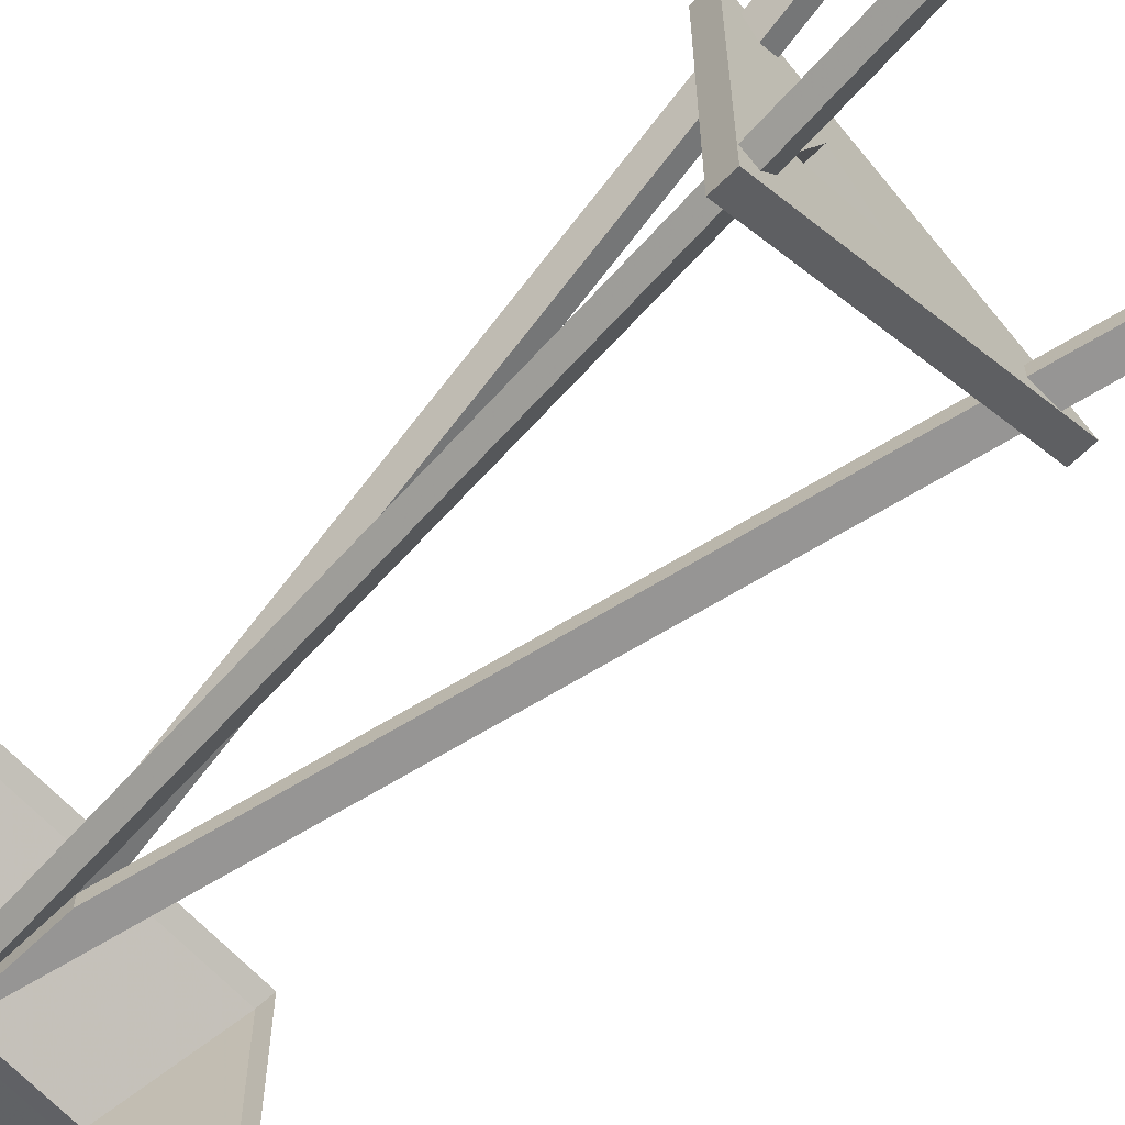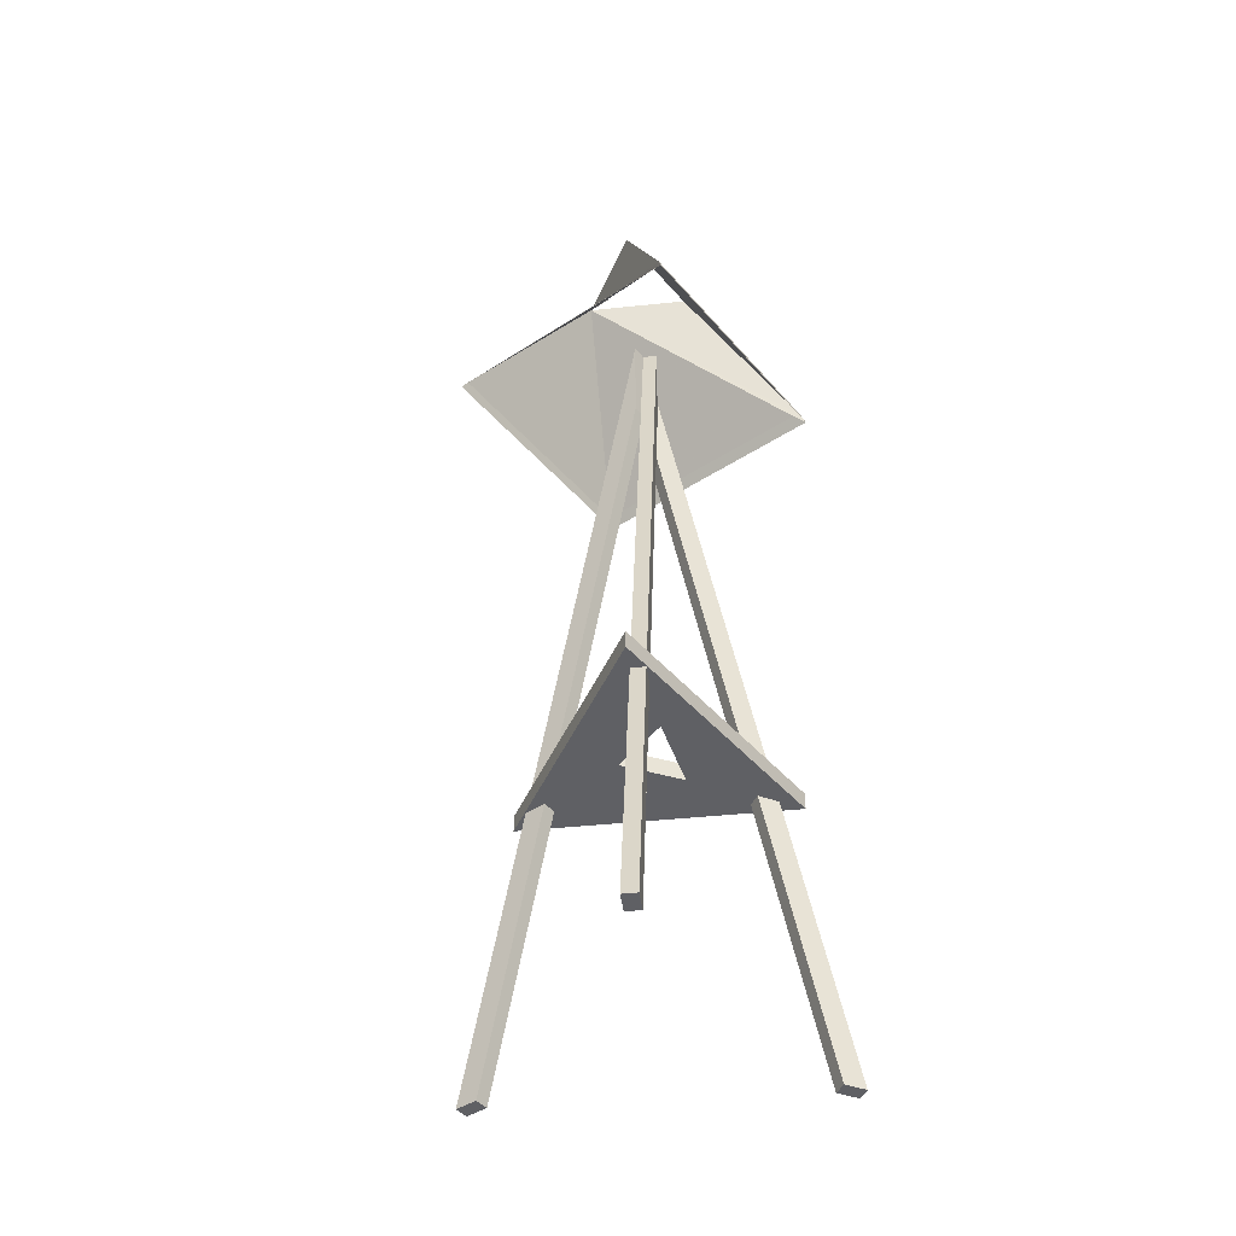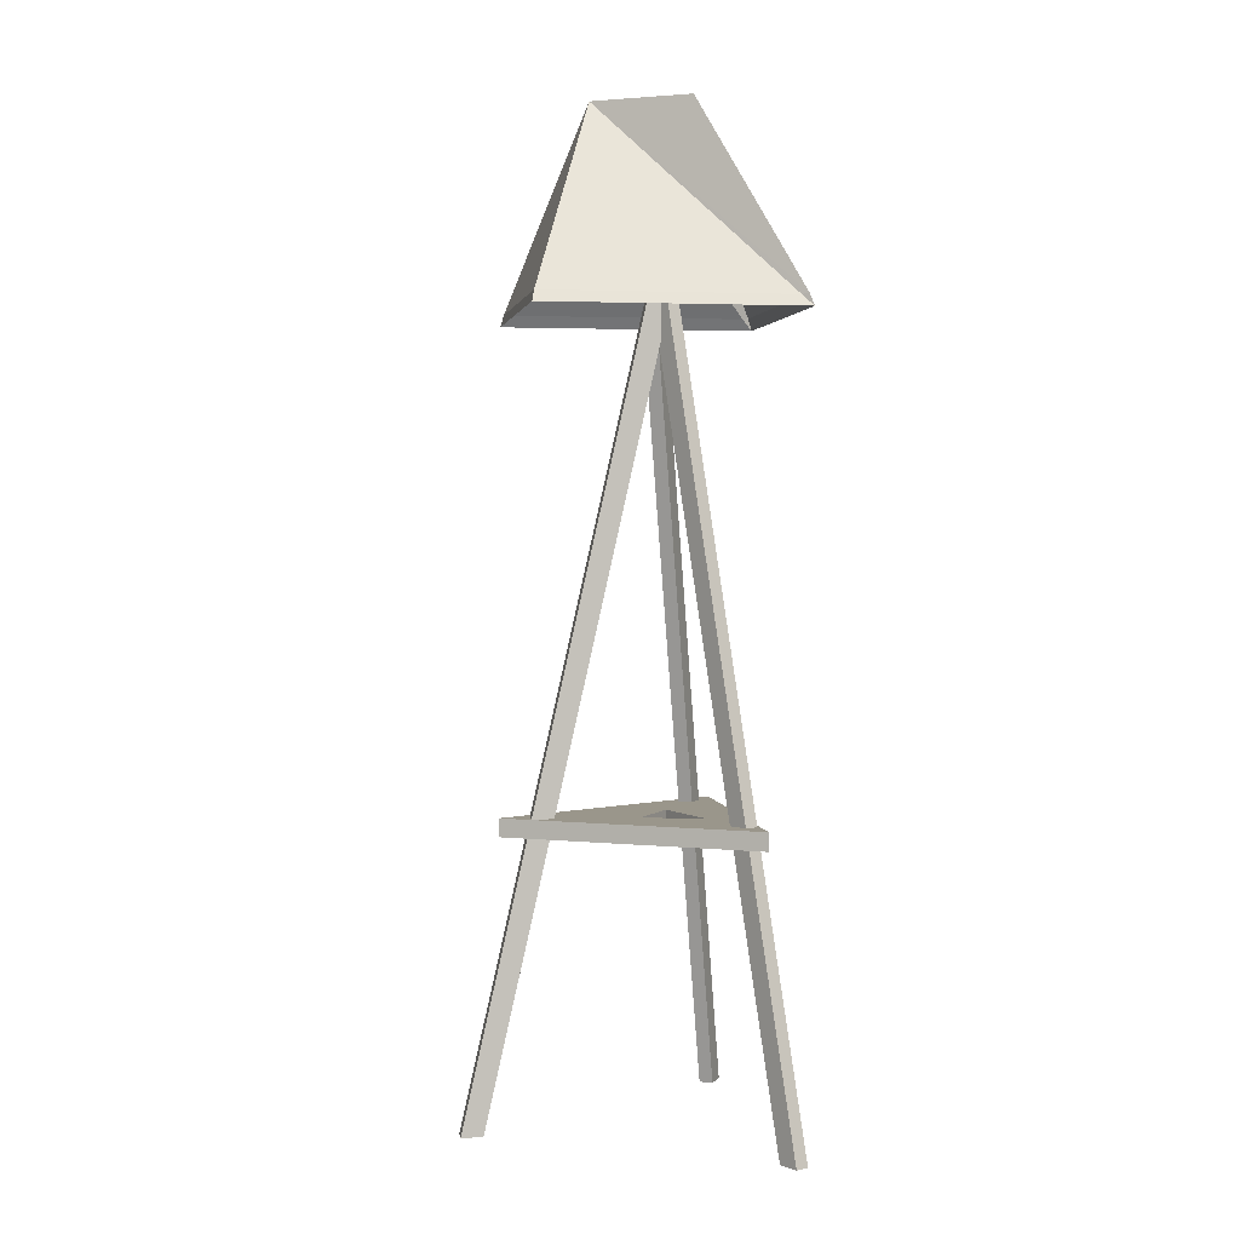
<metadata>
{"format":"obj","ext":"obj","renderer":"f3d","projection":"perspective","resolution":1024,"background":"white","views":[{"elev":-67.5,"azim":134.0,"up":"+Y"},{"elev":-43.9,"azim":37.3,"up":"+Z"},{"elev":2.4,"azim":-9.4,"up":"+Z"}]}
</metadata>
<code>
v 0.9104 -43.72 16.73
v 0.9104 -43.72 15.73
v 0.9104 -36.22 16.73
v 0.9104 -36.22 15.73
v 0.9104 -36.22 16.73
v 0.9104 -43.72 15.73
v 0.9104 -43.72 15.73
v 0.9104 -36.22 16.73
v 0.9104 -36.22 15.73
v 0.9104 -36.22 16.73
v 0.9104 -43.72 15.73
v 0.9104 -43.72 16.73
v -5.513 -39.97 15.73
v 0.9104 -43.72 15.73
v -5.513 -39.97 16.73
v 0.9104 -43.72 16.73
v -5.513 -39.97 16.73
v 0.9104 -43.72 15.73
v 0.9104 -43.72 15.73
v -5.513 -39.97 16.73
v 0.9104 -43.72 16.73
v -5.513 -39.97 16.73
v 0.9104 -43.72 15.73
v -5.513 -39.97 15.73
v -5.513 -39.97 16.73
v -4.517 -37.15 16.73
v -11.94 -36.22 16.73
v 0.9104 -28.72 16.73
v -11.94 -36.22 16.73
v -4.517 -37.15 16.73
v -2.551 -34.2 16.73
v 0.9104 -28.72 16.73
v -4.517 -37.15 16.73
v -1.138 -38.22 16.73
v 0.9104 -28.72 16.73
v -2.551 -34.2 16.73
v -5.513 -39.97 16.73
v 0.9104 -43.72 16.73
v -4.517 -37.15 16.73
v -1.138 -38.22 16.73
v -4.517 -37.15 16.73
v 0.9104 -43.72 16.73
v 0.9104 -28.72 16.73
v -1.138 -38.22 16.73
v 0.9104 -43.72 16.73
v 0.9104 -36.22 16.73
v 0.9104 -28.72 16.73
v 0.9104 -43.72 16.73
v 0.9104 -43.72 16.73
v 0.9104 -28.72 16.73
v 0.9104 -36.22 16.73
v 0.9104 -43.72 16.73
v -1.138 -38.22 16.73
v 0.9104 -28.72 16.73
v 0.9104 -43.72 16.73
v -4.517 -37.15 16.73
v -1.138 -38.22 16.73
v -4.517 -37.15 16.73
v 0.9104 -43.72 16.73
v -5.513 -39.97 16.73
v -2.551 -34.2 16.73
v 0.9104 -28.72 16.73
v -1.138 -38.22 16.73
v -4.517 -37.15 16.73
v 0.9104 -28.72 16.73
v -2.551 -34.2 16.73
v -4.517 -37.15 16.73
v -11.94 -36.22 16.73
v 0.9104 -28.72 16.73
v -11.94 -36.22 16.73
v -4.517 -37.15 16.73
v -5.513 -39.97 16.73
v 0.9104 -36.22 16.73
v 0.9104 -36.22 15.73
v 0.9104 -28.72 16.73
v 0.9104 -28.72 15.73
v 0.9104 -28.72 16.73
v 0.9104 -36.22 15.73
v 0.9104 -36.22 15.73
v 0.9104 -28.72 16.73
v 0.9104 -28.72 15.73
v 0.9104 -28.72 16.73
v 0.9104 -36.22 15.73
v 0.9104 -36.22 16.73
v -5.513 -39.97 15.73
v -4.517 -37.15 15.73
v -11.94 -36.22 15.73
v 0.9104 -28.72 15.73
v -11.94 -36.22 15.73
v -4.517 -37.15 15.73
v -2.551 -34.2 15.73
v 0.9104 -28.72 15.73
v -4.517 -37.15 15.73
v -1.138 -38.22 15.73
v 0.9104 -28.72 15.73
v -2.551 -34.2 15.73
v -5.513 -39.97 15.73
v 0.9104 -43.72 15.73
v -4.517 -37.15 15.73
v -1.138 -38.22 15.73
v -4.517 -37.15 15.73
v 0.9104 -43.72 15.73
v 0.9104 -28.72 15.73
v -1.138 -38.22 15.73
v 0.9104 -43.72 15.73
v 0.9104 -36.22 15.73
v 0.9104 -28.72 15.73
v 0.9104 -43.72 15.73
v 0.9104 -43.72 15.73
v 0.9104 -28.72 15.73
v 0.9104 -36.22 15.73
v 0.9104 -43.72 15.73
v -1.138 -38.22 15.73
v 0.9104 -28.72 15.73
v 0.9104 -43.72 15.73
v -4.517 -37.15 15.73
v -1.138 -38.22 15.73
v -4.517 -37.15 15.73
v 0.9104 -43.72 15.73
v -5.513 -39.97 15.73
v -2.551 -34.2 15.73
v 0.9104 -28.72 15.73
v -1.138 -38.22 15.73
v -4.517 -37.15 15.73
v 0.9104 -28.72 15.73
v -2.551 -34.2 15.73
v -4.517 -37.15 15.73
v -11.94 -36.22 15.73
v 0.9104 -28.72 15.73
v -11.94 -36.22 15.73
v -4.517 -37.15 15.73
v -5.513 -39.97 15.73
v -11.94 -36.22 15.73
v -5.513 -39.97 15.73
v -11.94 -36.22 16.73
v -5.513 -39.97 16.73
v -11.94 -36.22 16.73
v -5.513 -39.97 15.73
v -5.513 -39.97 15.73
v -11.94 -36.22 16.73
v -5.513 -39.97 16.73
v -11.94 -36.22 16.73
v -5.513 -39.97 15.73
v -11.94 -36.22 15.73
v 0.9104 -28.72 15.73
v -11.94 -36.22 15.73
v 0.9104 -28.72 16.73
v -11.94 -36.22 16.73
v 0.9104 -28.72 16.73
v -11.94 -36.22 15.73
v -11.94 -36.22 15.73
v 0.9104 -28.72 16.73
v -11.94 -36.22 16.73
v 0.9104 -28.72 16.73
v -11.94 -36.22 15.73
v 0.9104 -28.72 15.73
v -4.517 -37.15 15.73
v -4.517 -37.15 16.73
v -2.551 -34.2 15.73
v -2.551 -34.2 16.73
v -2.551 -34.2 15.73
v -4.517 -37.15 16.73
v -4.517 -37.15 16.73
v -2.551 -34.2 15.73
v -2.551 -34.2 16.73
v -2.551 -34.2 15.73
v -4.517 -37.15 16.73
v -4.517 -37.15 15.73
v -4.517 -37.15 15.73
v -1.138 -38.22 15.73
v -4.517 -37.15 16.73
v -1.138 -38.22 16.73
v -4.517 -37.15 16.73
v -1.138 -38.22 15.73
v -1.138 -38.22 15.73
v -4.517 -37.15 16.73
v -1.138 -38.22 16.73
v -4.517 -37.15 16.73
v -1.138 -38.22 15.73
v -4.517 -37.15 15.73
v -1.138 -38.22 16.73
v -1.138 -38.22 15.73
v -2.551 -34.2 16.73
v -2.551 -34.2 15.73
v -2.551 -34.2 16.73
v -1.138 -38.22 15.73
v -1.138 -38.22 15.73
v -2.551 -34.2 16.73
v -2.551 -34.2 15.73
v -2.551 -34.2 16.73
v -1.138 -38.22 15.73
v -1.138 -38.22 16.73
v -11 -29.26 43.14
v 2.656 -29.64 43.75
v -10.86 -29.64 43.75
v 2.656 -29.64 43.75
v -11 -29.26 43.14
v 3.252 -29.26 43.14
v 3.015 -29.43 43.81
v 2.656 -29.64 43.75
v 3.252 -29.26 43.14
v -10.86 -43.16 43.75
v -11 -29.26 43.14
v -10.86 -29.64 43.75
v -11 -29.26 43.14
v -10.86 -43.16 43.75
v -11 -43.52 43.14
v 3.252 -29.26 43.14
v 3.015 -43.36 43.81
v 3.015 -29.43 43.81
v 3.015 -43.36 43.81
v 3.252 -29.26 43.14
v 3.252 -43.52 43.14
v 3.252 -43.52 43.14
v -10.86 -43.16 43.75
v 2.656 -43.16 43.75
v -10.86 -43.16 43.75
v 3.252 -43.52 43.14
v -11 -43.52 43.14
v 3.015 -43.36 43.81
v 3.252 -43.52 43.14
v 2.656 -43.16 43.75
v 3.252 -29.26 43.14
v -11 -29.26 43.14
v 2.656 -29.64 43.75
v -10.86 -29.64 43.75
v 2.656 -29.64 43.75
v -11 -29.26 43.14
v 3.252 -29.26 43.14
v 2.656 -29.64 43.75
v 3.015 -29.43 43.81
v -11 -43.52 43.14
v -10.86 -43.16 43.75
v -11 -29.26 43.14
v -10.86 -29.64 43.75
v -11 -29.26 43.14
v -10.86 -43.16 43.75
v 3.252 -43.52 43.14
v 3.252 -29.26 43.14
v 3.015 -43.36 43.81
v 3.015 -29.43 43.81
v 3.015 -43.36 43.81
v 3.252 -29.26 43.14
v -11 -43.52 43.14
v 3.252 -43.52 43.14
v -10.86 -43.16 43.75
v 2.656 -43.16 43.75
v -10.86 -43.16 43.75
v 3.252 -43.52 43.14
v 2.656 -43.16 43.75
v 3.252 -43.52 43.14
v 3.015 -43.36 43.81
v -7.117 -36.53 54.29
v -4.626 -37.98 51.93
v -2.135 -39.43 54.29
v -2.135 -39.43 54.29
v 3.015 -43.36 43.81
v -7.117 -36.53 54.29
v 3.015 -29.43 43.81
v -2.135 -36.53 54.29
v -2.135 -33.62 54.29
v 3.015 -29.43 43.81
v -2.135 -39.43 54.29
v -2.135 -36.53 54.29
v -2.135 -39.43 54.29
v 3.015 -29.43 43.81
v 3.015 -43.36 43.81
v -7.117 -36.53 54.29
v 3.015 -43.36 43.81
v 2.656 -43.16 43.75
v -7.117 -36.53 54.29
v 3.015 -29.43 43.81
v -2.135 -33.62 54.29
v -7.117 -36.53 54.29
v 2.656 -43.16 43.75
v -10.86 -43.16 43.75
v -7.117 -36.53 54.29
v 2.656 -29.64 43.75
v 3.015 -29.43 43.81
v -10.86 -29.64 43.75
v -7.117 -36.53 54.29
v -10.86 -43.16 43.75
v -7.117 -36.53 54.29
v -10.86 -29.64 43.75
v 2.656 -29.64 43.75
v -2.135 -39.43 54.29
v -4.626 -37.98 51.93
v -7.117 -36.53 54.29
v -7.117 -36.53 54.29
v 3.015 -43.36 43.81
v -2.135 -39.43 54.29
v 3.015 -43.36 43.81
v 3.015 -29.43 43.81
v -2.135 -39.43 54.29
v -2.135 -36.53 54.29
v -2.135 -39.43 54.29
v 3.015 -29.43 43.81
v -2.135 -33.62 54.29
v -2.135 -36.53 54.29
v 3.015 -29.43 43.81
v 2.656 -43.16 43.75
v 3.015 -43.36 43.81
v -7.117 -36.53 54.29
v -2.135 -33.62 54.29
v 3.015 -29.43 43.81
v -7.117 -36.53 54.29
v -10.86 -43.16 43.75
v 2.656 -43.16 43.75
v -7.117 -36.53 54.29
v 3.015 -29.43 43.81
v 2.656 -29.64 43.75
v -7.117 -36.53 54.29
v -10.86 -43.16 43.75
v -7.117 -36.53 54.29
v -10.86 -29.64 43.75
v 2.656 -29.64 43.75
v -10.86 -29.64 43.75
v -7.117 -36.53 54.29
v 0.6677 -27.56 -2.016e-15
v 1.352 -27.95 -8.882e-16
v 1.268 -26.51 -1.127e-15
v 1.952 -26.9 0
v 1.268 -26.51 -1.127e-15
v 1.352 -27.95 -8.882e-16
v 1.352 -27.95 -8.882e-16
v 1.268 -26.51 -1.127e-15
v 1.952 -26.9 0
v 1.268 -26.51 -1.127e-15
v 1.352 -27.95 -8.882e-16
v 0.6677 -27.56 -2.016e-15
v 1.352 -44.49 0
v 2.035 -44.1 -3.382e-15
v 1.952 -45.55 0
v 2.636 -45.15 -3.382e-15
v 1.952 -45.55 0
v 2.035 -44.1 -3.382e-15
v 2.035 -44.1 -3.382e-15
v 1.952 -45.55 0
v 2.636 -45.15 -3.382e-15
v 1.952 -45.55 0
v 2.035 -44.1 -3.382e-15
v 1.352 -44.49 0
v 0.6677 -27.56 -2.016e-15
v -4.056 -35.83 41.91
v 1.352 -27.95 -8.882e-16
v 0.9522 -28.65 3.543
v 1.352 -27.95 -8.882e-16
v -4.056 -35.83 41.91
v -3.372 -36.22 41.91
v 0.9522 -28.65 3.543
v -4.056 -35.83 41.91
v -4.056 -35.83 41.91
v 0.9522 -28.65 3.543
v -3.372 -36.22 41.91
v -4.056 -35.83 41.91
v 1.352 -27.95 -8.882e-16
v 0.9522 -28.65 3.543
v 1.352 -27.95 -8.882e-16
v -4.056 -35.83 41.91
v 0.6677 -27.56 -2.016e-15
v -4.056 -35.83 41.91
v 0.6677 -27.56 -2.016e-15
v -4.056 -35.83 47.24
v 1.268 -26.51 -1.127e-15
v -4.056 -35.83 47.24
v 0.6677 -27.56 -2.016e-15
v 0.6677 -27.56 -2.016e-15
v -4.056 -35.83 47.24
v 1.268 -26.51 -1.127e-15
v -4.056 -35.83 47.24
v 0.6677 -27.56 -2.016e-15
v -4.056 -35.83 41.91
v 1.268 -26.51 -1.127e-15
v 1.952 -26.9 0
v -4.056 -35.83 47.24
v -3.372 -36.22 47.24
v -4.056 -35.83 47.24
v 1.952 -26.9 0
v 1.952 -26.9 0
v -4.056 -35.83 47.24
v -3.372 -36.22 47.24
v -4.056 -35.83 47.24
v 1.952 -26.9 0
v 1.268 -26.51 -1.127e-15
v 2.636 -45.15 -3.382e-15
v -2.688 -35.83 47.24
v 1.952 -45.55 0
v -3.372 -36.22 47.24
v 1.952 -45.55 0
v -2.688 -35.83 47.24
v -2.688 -35.83 47.24
v 1.952 -45.55 0
v -3.372 -36.22 47.24
v 1.952 -45.55 0
v -2.688 -35.83 47.24
v 2.636 -45.15 -3.382e-15
v 2.636 -45.15 -3.382e-15
v 2.035 -44.1 -3.382e-15
v -2.688 -35.83 47.24
v -2.688 -35.83 41.91
v -2.688 -35.83 47.24
v 2.035 -44.1 -3.382e-15
v 2.035 -44.1 -3.382e-15
v -2.688 -35.83 47.24
v -2.688 -35.83 41.91
v -2.688 -35.83 47.24
v 2.035 -44.1 -3.382e-15
v 2.636 -45.15 -3.382e-15
v 2.035 -44.1 -3.382e-15
v 1.352 -44.49 0
v -2.688 -35.83 41.91
v -3.372 -36.22 41.91
v -2.688 -35.83 41.91
v 1.352 -44.49 0
v 1.352 -44.49 0
v -2.688 -35.83 41.91
v -3.372 -36.22 41.91
v -2.688 -35.83 41.91
v 1.352 -44.49 0
v 2.035 -44.1 -3.382e-15
v -3.372 -36.22 41.91
v 0.9522 -28.65 3.543
v -3.372 -36.22 47.24
v 1.952 -26.9 0
v -3.372 -36.22 47.24
v 0.9522 -28.65 3.543
v 1.352 -27.95 -8.882e-16
v 1.952 -26.9 0
v 0.9522 -28.65 3.543
v 0.9522 -28.65 3.543
v 1.952 -26.9 0
v 1.352 -27.95 -8.882e-16
v 0.9522 -28.65 3.543
v -3.372 -36.22 47.24
v 1.952 -26.9 0
v -3.372 -36.22 47.24
v 0.9522 -28.65 3.543
v -3.372 -36.22 41.91
v 1.952 -45.55 0
v 1.352 -44.49 0
v -3.372 -36.22 47.24
v -3.372 -36.22 41.91
v -3.372 -36.22 47.24
v 1.352 -44.49 0
v 1.352 -44.49 0
v -3.372 -36.22 47.24
v -3.372 -36.22 41.91
v -3.372 -36.22 47.24
v 1.352 -44.49 0
v 1.952 -45.55 0
v -3.372 -36.22 41.91
v -4.056 -35.83 41.91
v -3.372 -36.22 47.24
v -4.056 -35.83 47.24
v -3.372 -36.22 47.24
v -4.056 -35.83 41.91
v -4.056 -35.83 41.91
v -3.372 -36.22 47.24
v -4.056 -35.83 47.24
v -3.372 -36.22 47.24
v -4.056 -35.83 41.91
v -3.372 -36.22 41.91
v -2.688 -35.83 41.91
v -3.372 -36.22 41.91
v -2.688 -35.83 47.24
v -3.372 -36.22 47.24
v -2.688 -35.83 47.24
v -3.372 -36.22 41.91
v -3.372 -36.22 41.91
v -2.688 -35.83 47.24
v -3.372 -36.22 47.24
v -2.688 -35.83 47.24
v -3.372 -36.22 41.91
v -2.688 -35.83 41.91
v -3.372 -37.01 41.91
v -3.372 -37.01 47.24
v -3.372 -36.22 41.91
v -3.372 -36.22 47.24
v -3.372 -36.22 41.91
v -3.372 -37.01 47.24
v -3.372 -37.01 47.24
v -3.372 -36.22 41.91
v -3.372 -36.22 47.24
v -3.372 -36.22 41.91
v -3.372 -37.01 47.24
v -3.372 -37.01 41.91
v -3.372 -37.01 47.24
v -14.05 -37.01 2.463e-15
v -3.372 -36.22 47.24
v -14.05 -36.22 0
v -3.372 -36.22 47.24
v -14.05 -37.01 2.463e-15
v -14.05 -37.01 2.463e-15
v -3.372 -36.22 47.24
v -14.05 -36.22 0
v -3.372 -36.22 47.24
v -14.05 -37.01 2.463e-15
v -3.372 -37.01 47.24
v -12.84 -37.01 6.864e-16
v -14.05 -37.01 2.463e-15
v -3.372 -37.01 41.91
v -3.372 -37.01 47.24
v -3.372 -37.01 41.91
v -14.05 -37.01 2.463e-15
v -14.05 -37.01 2.463e-15
v -3.372 -37.01 41.91
v -3.372 -37.01 47.24
v -3.372 -37.01 41.91
v -14.05 -37.01 2.463e-15
v -12.84 -37.01 6.864e-16
v -3.372 -37.01 41.91
v -3.372 -36.22 41.91
v -12.84 -37.01 6.864e-16
v -12.84 -36.22 -1.776e-15
v -12.84 -37.01 6.864e-16
v -3.372 -36.22 41.91
v -3.372 -36.22 41.91
v -12.84 -37.01 6.864e-16
v -12.84 -36.22 -1.776e-15
v -12.84 -37.01 6.864e-16
v -3.372 -36.22 41.91
v -3.372 -37.01 41.91
v -12.84 -36.22 -1.776e-15
v -14.05 -36.22 0
v -3.372 -36.22 41.91
v -3.372 -36.22 47.24
v -3.372 -36.22 41.91
v -14.05 -36.22 0
v -14.05 -36.22 0
v -3.372 -36.22 41.91
v -3.372 -36.22 47.24
v -3.372 -36.22 41.91
v -14.05 -36.22 0
v -12.84 -36.22 -1.776e-15
v -14.05 -37.01 2.463e-15
v -12.84 -37.01 6.864e-16
v -14.05 -36.22 0
v -12.84 -36.22 -1.776e-15
v -14.05 -36.22 0
v -12.84 -37.01 6.864e-16
v -12.84 -37.01 6.864e-16
v -14.05 -36.22 0
v -12.84 -36.22 -1.776e-15
v -14.05 -36.22 0
v -12.84 -37.01 6.864e-16
v -14.05 -37.01 2.463e-15
g floor lamp
f 1 2 3
f 4 5 6
f 7 8 9
f 10 11 12
f 13 14 15
f 16 17 18
f 19 20 21
f 22 23 24
f 25 26 27
f 28 29 30
f 31 32 33
f 34 35 36
f 37 38 39
f 40 41 42
f 43 44 45
f 46 47 48
f 49 50 51
f 52 53 54
f 55 56 57
f 58 59 60
f 61 62 63
f 64 65 66
f 67 68 69
f 70 71 72
f 73 74 75
f 76 77 78
f 79 80 81
f 82 83 84
f 85 86 87
f 88 89 90
f 91 92 93
f 94 95 96
f 97 98 99
f 100 101 102
f 103 104 105
f 106 107 108
f 109 110 111
f 112 113 114
f 115 116 117
f 118 119 120
f 121 122 123
f 124 125 126
f 127 128 129
f 130 131 132
f 133 134 135
f 136 137 138
f 139 140 141
f 142 143 144
f 145 146 147
f 148 149 150
f 151 152 153
f 154 155 156
f 157 158 159
f 160 161 162
f 163 164 165
f 166 167 168
f 169 170 171
f 172 173 174
f 175 176 177
f 178 179 180
f 181 182 183
f 184 185 186
f 187 188 189
f 190 191 192
f 193 194 195
f 196 197 198
f 199 200 201
f 202 203 204
f 205 206 207
f 208 209 210
f 211 212 213
f 214 215 216
f 217 218 219
f 220 221 222
f 223 224 225
f 226 227 228
f 229 230 231
f 232 233 234
f 235 236 237
f 238 239 240
f 241 242 243
f 244 245 246
f 247 248 249
f 250 251 252
f 253 254 255
f 256 257 258
f 259 260 261
f 262 263 264
f 265 266 267
f 268 269 270
f 271 272 273
f 274 275 276
f 277 278 279
f 280 281 282
f 283 284 285
f 286 287 288
f 289 290 291
f 292 293 294
f 295 296 297
f 298 299 300
f 301 302 303
f 304 305 306
f 307 308 309
f 310 311 312
f 313 314 315
f 316 317 318
f 319 320 321
f 322 323 324
f 325 326 327
f 328 329 330
f 331 332 333
f 334 335 336
f 337 338 339
f 340 341 342
f 343 344 345
f 346 347 348
f 349 350 351
f 352 353 354
f 355 356 357
f 358 359 360
f 361 362 363
f 364 365 366
f 367 368 369
f 370 371 372
f 373 374 375
f 376 377 378
f 379 380 381
f 382 383 384
f 385 386 387
f 388 389 390
f 391 392 393
f 394 395 396
f 397 398 399
f 400 401 402
f 403 404 405
f 406 407 408
f 409 410 411
f 412 413 414
f 415 416 417
f 418 419 420
f 421 422 423
f 424 425 426
f 427 428 429
f 430 431 432
f 433 434 435
f 436 437 438
f 439 440 441
f 442 443 444
f 445 446 447
f 448 449 450
f 451 452 453
f 454 455 456
f 457 458 459
f 460 461 462
f 463 464 465
f 466 467 468
f 469 470 471
f 472 473 474
f 475 476 477
f 478 479 480
f 481 482 483
f 484 485 486
f 487 488 489
f 490 491 492
f 493 494 495
f 496 497 498
f 499 500 501
f 502 503 504
f 505 506 507
f 508 509 510
f 511 512 513
f 514 515 516
f 517 518 519
f 520 521 522
f 523 524 525
f 526 527 528
f 529 530 531
f 532 533 534
f 535 536 537
f 538 539 540
f 541 542 543
f 544 545 546

</code>
